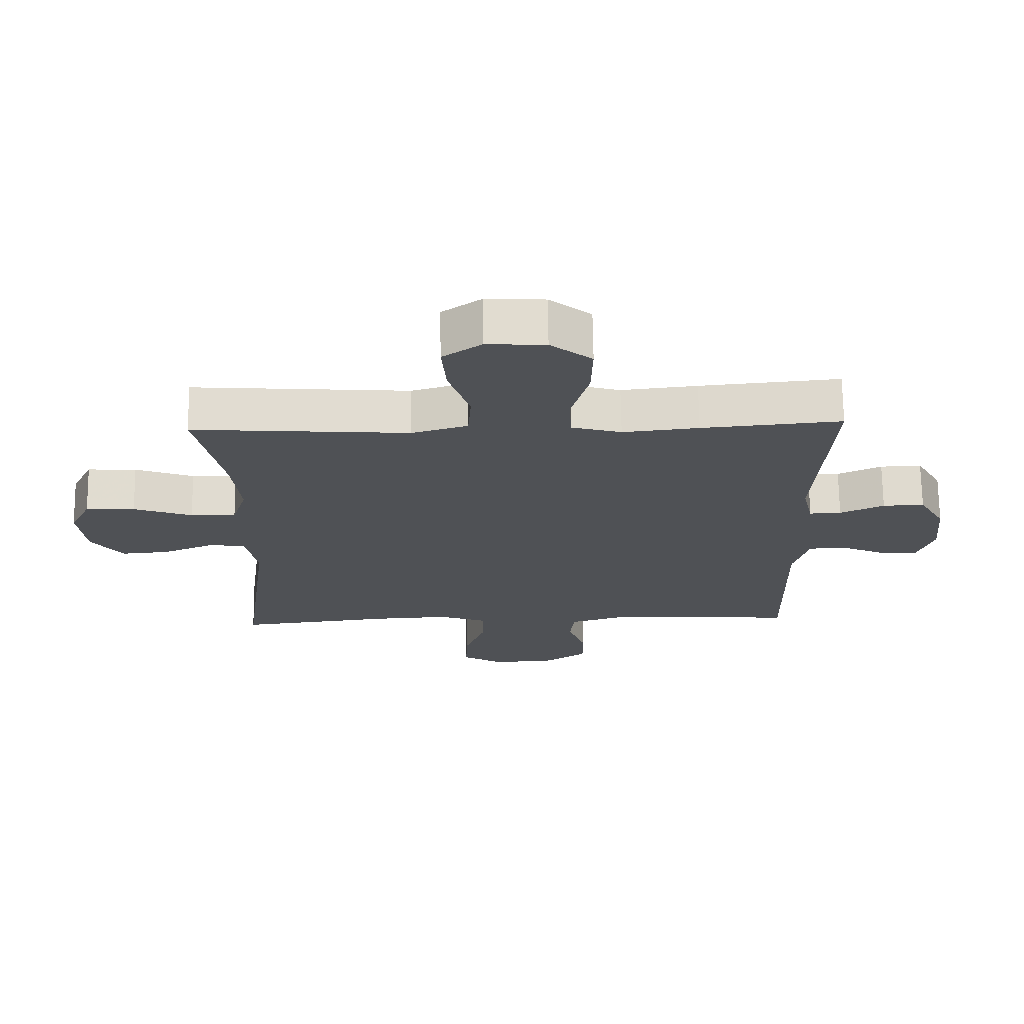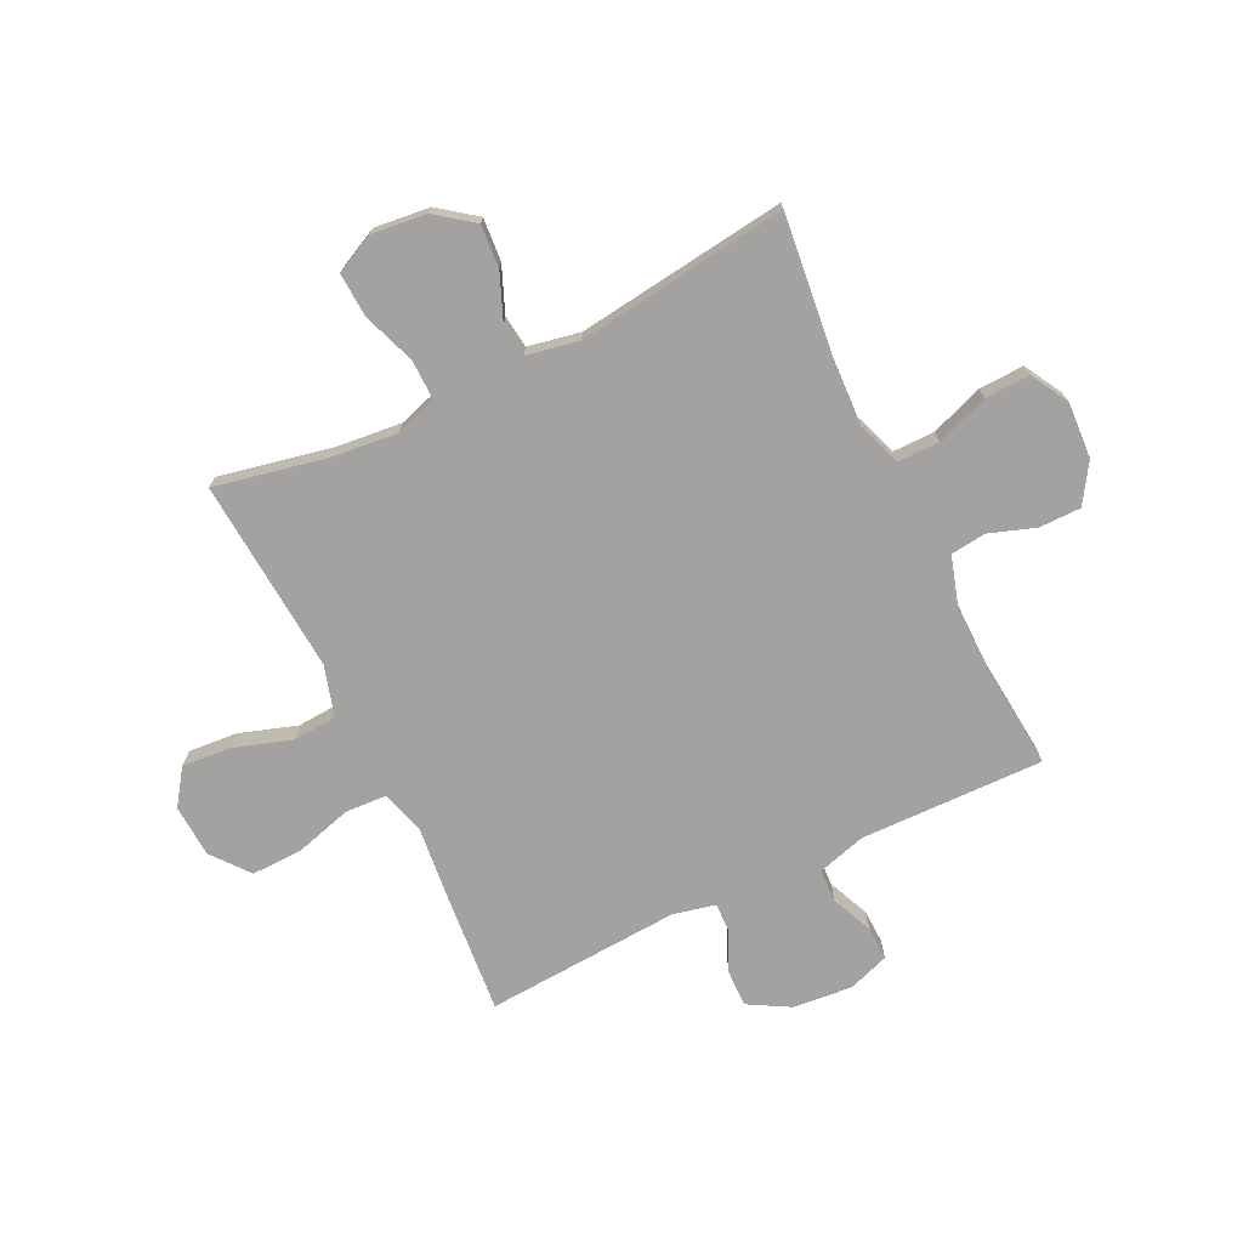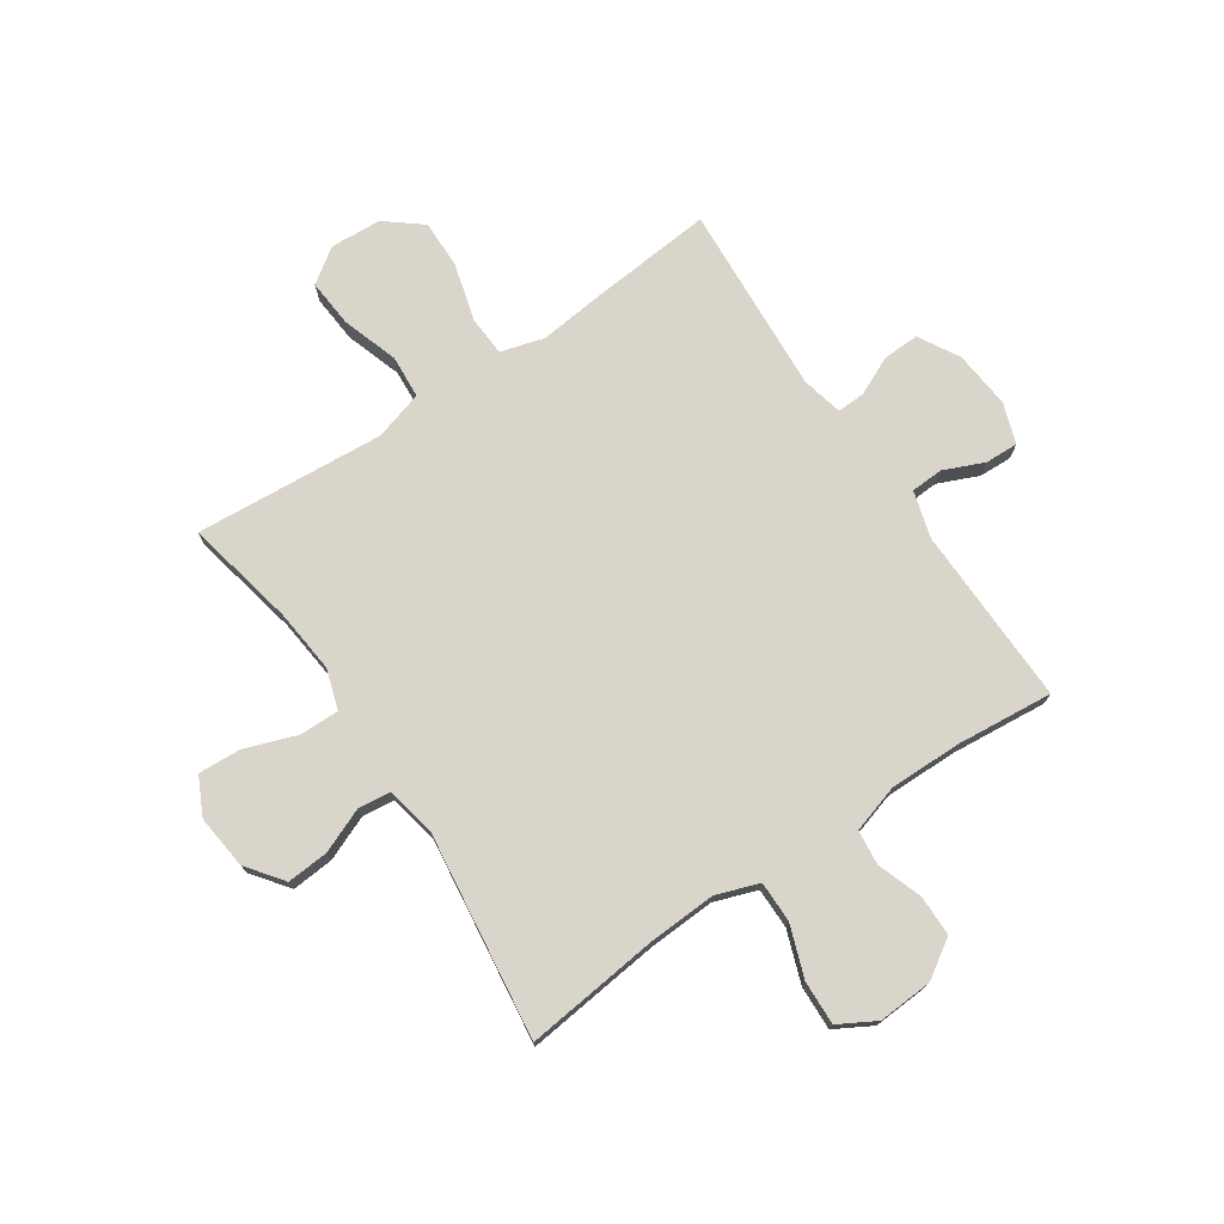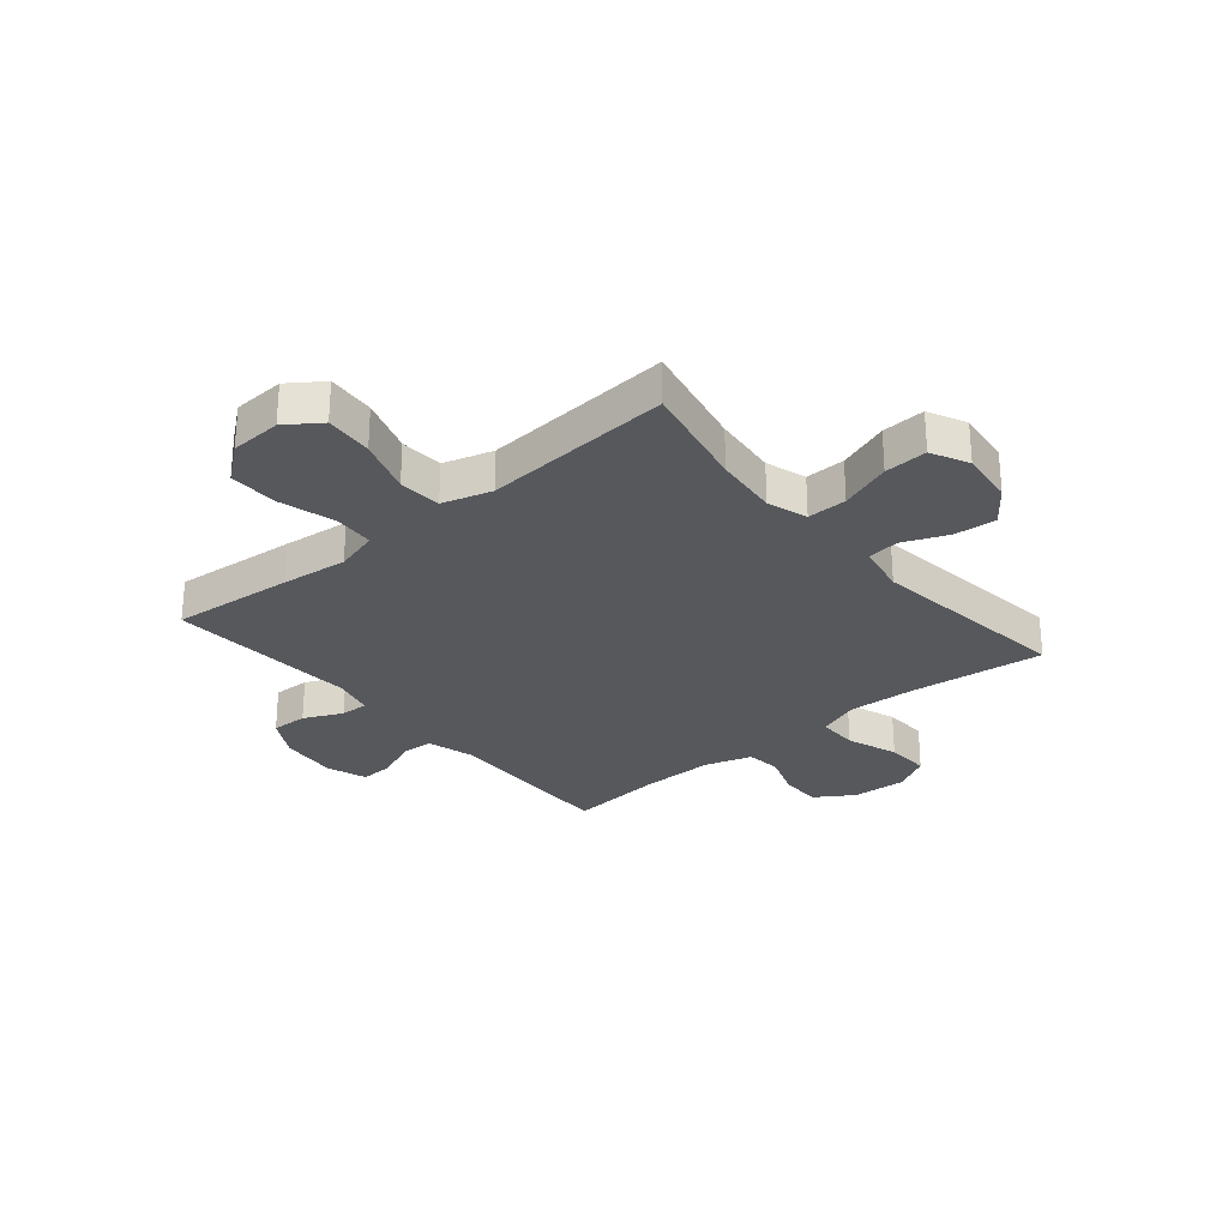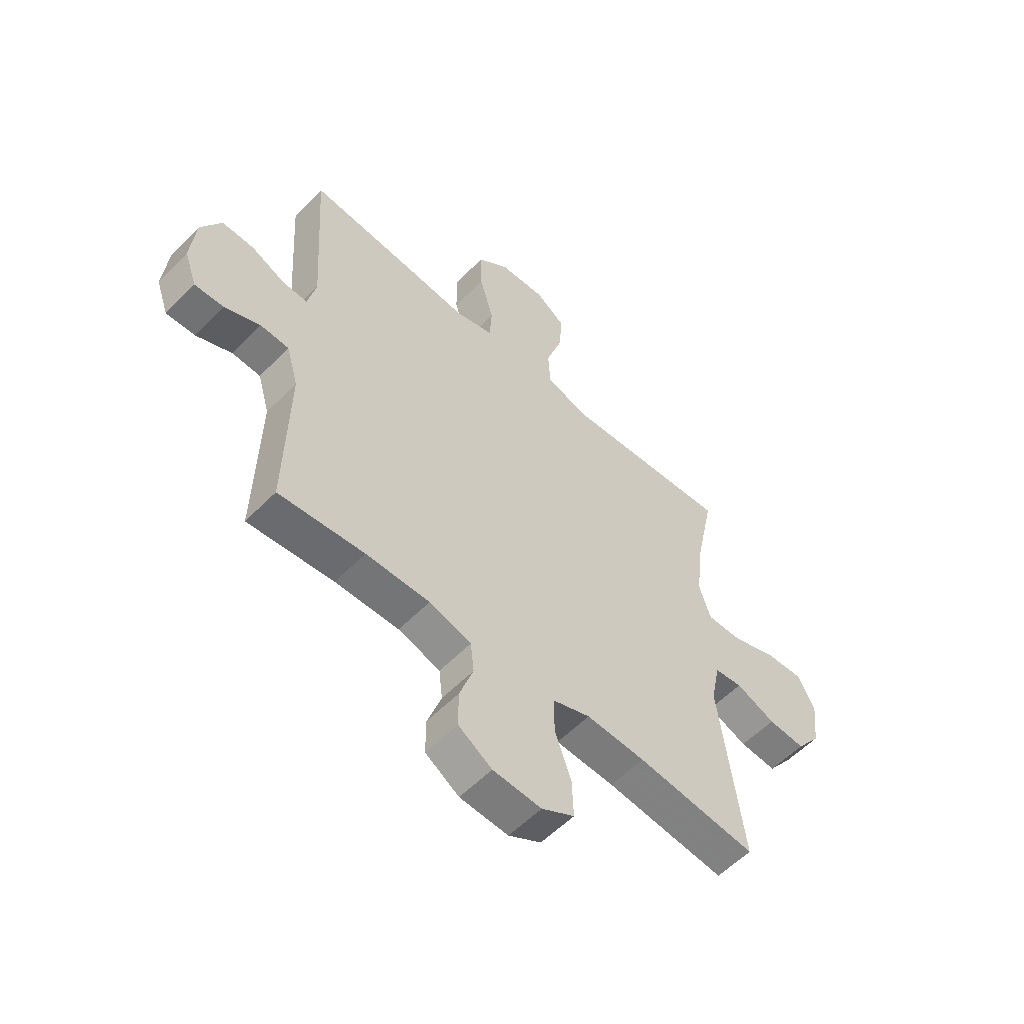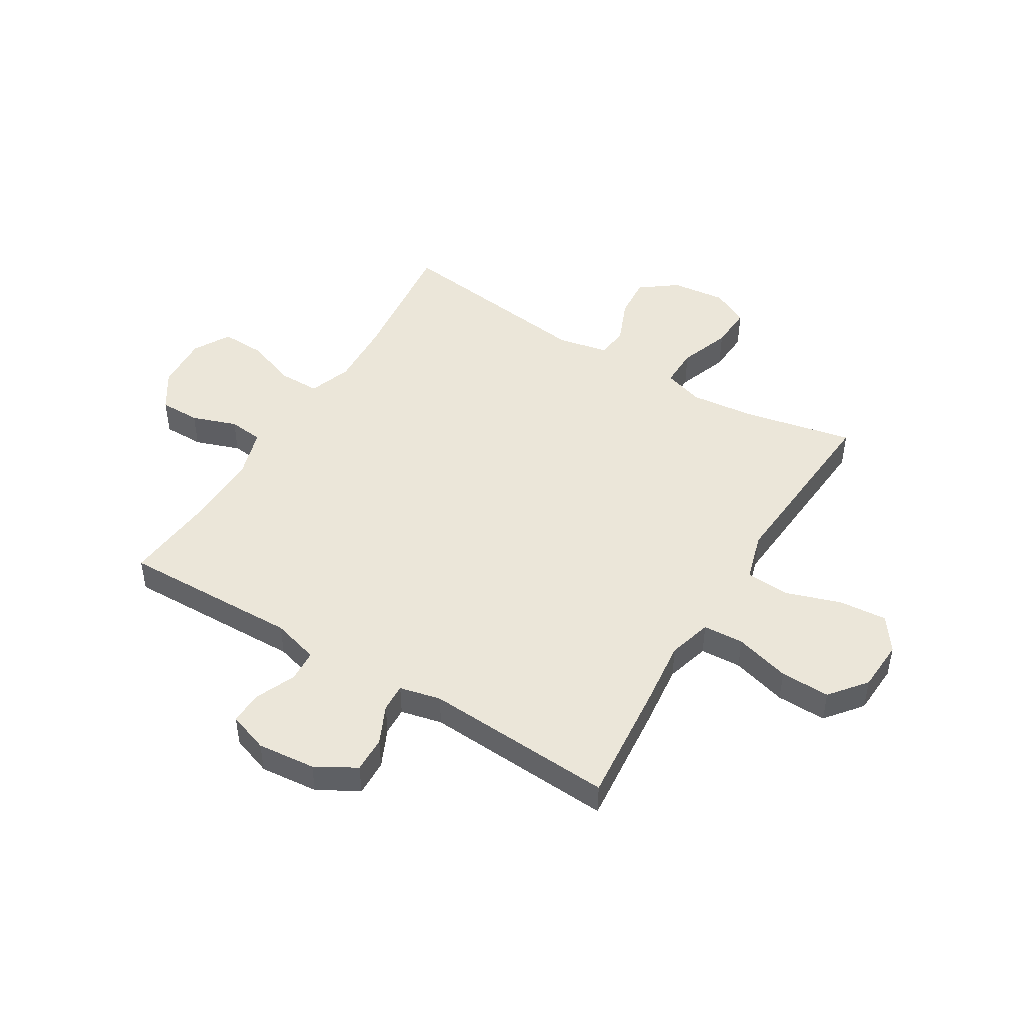
<metadata>
{"format":"obj","ext":"obj","renderer":"f3d","projection":"perspective","resolution":1024,"background":"white","views":[{"elev":70.1,"azim":179.2,"up":"+Z"},{"elev":-72.7,"azim":116.0,"up":"+Y"},{"elev":74.5,"azim":146.1,"up":"+Y"},{"elev":-28.1,"azim":40.0,"up":"+Y"},{"elev":-56.7,"azim":-43.5,"up":"+Z"},{"elev":47.2,"azim":-58.7,"up":"+Y"}]}
</metadata>
<code>
v -0.5 0.07 -0.5
v -0.493 0.07 -0.18
v -0.517 0.07 -0.096
v -0.575 0.07 -0.093
v -0.647 0.07 -0.124
v -0.706 0.07 -0.126
v -0.731 0.07 -0.054
v -0.721 0.07 0.05
v -0.68 0.07 0.122
v -0.615 0.07 0.12
v -0.546 0.07 0.088
v -0.496 0.07 0.086
v -0.479 0.07 0.16
v -0.5 0.07 0.5
v -0.281 0.07 0.48
v -0.162 0.07 0.467
v -0.084 0.07 0.489
v -0.08 0.07 0.562
v -0.108 0.07 0.661
v -0.11 0.07 0.75
v -0.045 0.07 0.802
v 0.047 0.07 0.807
v 0.108 0.07 0.764
v 0.101 0.07 0.678
v 0.068 0.07 0.578
v 0.073 0.07 0.501
v 0.161 0.07 0.475
v 0.296 0.07 0.485
v 0.5 0.07 0.5
v 0.459 0.07 0.304
v 0.447 0.07 0.189
v 0.47 0.07 0.117
v 0.541 0.07 0.118
v 0.633 0.07 0.151
v 0.71 0.07 0.155
v 0.743 0.07 0.088
v 0.732 0.07 -0.009
v 0.683 0.07 -0.074
v 0.608 0.07 -0.068
v 0.528 0.07 -0.035
v 0.471 0.07 -0.042
v 0.453 0.07 -0.133
v 0.5 0.07 -0.5
v 0.257 0.07 -0.472
v 0.138 0.07 -0.466
v 0.062 0.07 -0.493
v 0.062 0.07 -0.566
v 0.095 0.07 -0.658
v 0.098 0.07 -0.737
v 0.032 0.07 -0.774
v -0.066 0.07 -0.768
v -0.134 0.07 -0.724
v -0.134 0.07 -0.651
v -0.106 0.07 -0.571
v -0.113 0.07 -0.509
v -0.198 0.07 -0.483
v -0.327 0.07 -0.484
v -0.5 0 -0.5
v -0.493 0 -0.18
v -0.517 0 -0.096
v -0.575 0 -0.093
v -0.647 0 -0.124
v -0.706 0 -0.126
v -0.731 0 -0.054
v -0.721 0 0.05
v -0.68 0 0.122
v -0.615 0 0.12
v -0.546 0 0.088
v -0.496 0 0.086
v -0.479 0 0.16
v -0.5 0 0.5
v -0.281 0 0.48
v -0.162 0 0.467
v -0.084 0 0.489
v -0.08 0 0.562
v -0.108 0 0.661
v -0.11 0 0.75
v -0.045 0 0.802
v 0.047 0 0.807
v 0.108 0 0.764
v 0.101 0 0.678
v 0.068 0 0.578
v 0.073 0 0.501
v 0.161 0 0.475
v 0.296 0 0.485
v 0.5 0 0.5
v 0.459 0 0.304
v 0.447 0 0.189
v 0.47 0 0.117
v 0.541 0 0.118
v 0.633 0 0.151
v 0.71 0 0.155
v 0.743 0 0.088
v 0.732 0 -0.009
v 0.683 0 -0.074
v 0.608 0 -0.068
v 0.528 0 -0.035
v 0.471 0 -0.042
v 0.453 0 -0.133
v 0.5 0 -0.5
v 0.257 0 -0.472
v 0.138 0 -0.466
v 0.062 0 -0.493
v 0.062 0 -0.566
v 0.095 0 -0.658
v 0.098 0 -0.737
v 0.032 0 -0.774
v -0.066 0 -0.768
v -0.134 0 -0.724
v -0.134 0 -0.651
v -0.106 0 -0.571
v -0.113 0 -0.509
v -0.198 0 -0.483
v -0.327 0 -0.484
f 52 53 54
f 51 52 54
f 50 51 54
f 49 50 54
f 48 49 54
f 47 48 54
f 46 47 54 55
f 45 46 55 56
f 42 43 44
f 41 42 44 45
f 38 39 40
f 37 38 40
f 36 37 40
f 35 36 40
f 34 35 40
f 33 34 40
f 32 33 40 41
f 45 56 57
f 41 45 57
f 32 41 57
f 31 32 57
f 27 28 29 30
f 23 24 25
f 22 23 25
f 21 22 25
f 20 21 25
f 19 20 25
f 18 19 25
f 17 18 25 26
f 57 1 2
f 31 57 2
f 30 31 2
f 27 30 2
f 26 27 2
f 17 26 2
f 16 17 2
f 9 10 11
f 8 9 11
f 7 8 11
f 6 7 11
f 5 6 11
f 4 5 11
f 3 4 11 12
f 2 3 12 13
f 13 14 15 16
f 2 13 16
f 111 110 109
f 111 109 108
f 111 108 107
f 111 107 106
f 111 106 105
f 111 105 104
f 112 111 104 103
f 113 112 103 102
f 101 100 99
f 102 101 99 98
f 97 96 95
f 97 95 94
f 97 94 93
f 97 93 92
f 97 92 91
f 97 91 90
f 98 97 90 89
f 114 113 102
f 114 102 98
f 114 98 89
f 114 89 88
f 87 86 85 84
f 82 81 80
f 82 80 79
f 82 79 78
f 82 78 77
f 82 77 76
f 82 76 75
f 83 82 75 74
f 59 58 114
f 59 114 88
f 59 88 87
f 59 87 84
f 59 84 83
f 59 83 74
f 59 74 73
f 68 67 66
f 68 66 65
f 68 65 64
f 68 64 63
f 68 63 62
f 68 62 61
f 69 68 61 60
f 70 69 60 59
f 73 72 71 70
f 73 70 59
f 1 58 59 2
f 2 59 60 3
f 3 60 61 4
f 4 61 62 5
f 5 62 63 6
f 6 63 64 7
f 7 64 65 8
f 8 65 66 9
f 9 66 67 10
f 10 67 68 11
f 11 68 69 12
f 12 69 70 13
f 13 70 71 14
f 14 71 72 15
f 15 72 73 16
f 16 73 74 17
f 17 74 75 18
f 18 75 76 19
f 19 76 77 20
f 20 77 78 21
f 21 78 79 22
f 22 79 80 23
f 23 80 81 24
f 24 81 82 25
f 25 82 83 26
f 26 83 84 27
f 27 84 85 28
f 28 85 86 29
f 29 86 87 30
f 30 87 88 31
f 31 88 89 32
f 32 89 90 33
f 33 90 91 34
f 34 91 92 35
f 35 92 93 36
f 36 93 94 37
f 37 94 95 38
f 38 95 96 39
f 39 96 97 40
f 40 97 98 41
f 41 98 99 42
f 42 99 100 43
f 43 100 101 44
f 44 101 102 45
f 45 102 103 46
f 46 103 104 47
f 47 104 105 48
f 48 105 106 49
f 49 106 107 50
f 50 107 108 51
f 51 108 109 52
f 52 109 110 53
f 53 110 111 54
f 54 111 112 55
f 55 112 113 56
f 56 113 114 57
f 57 114 58 1

</code>
